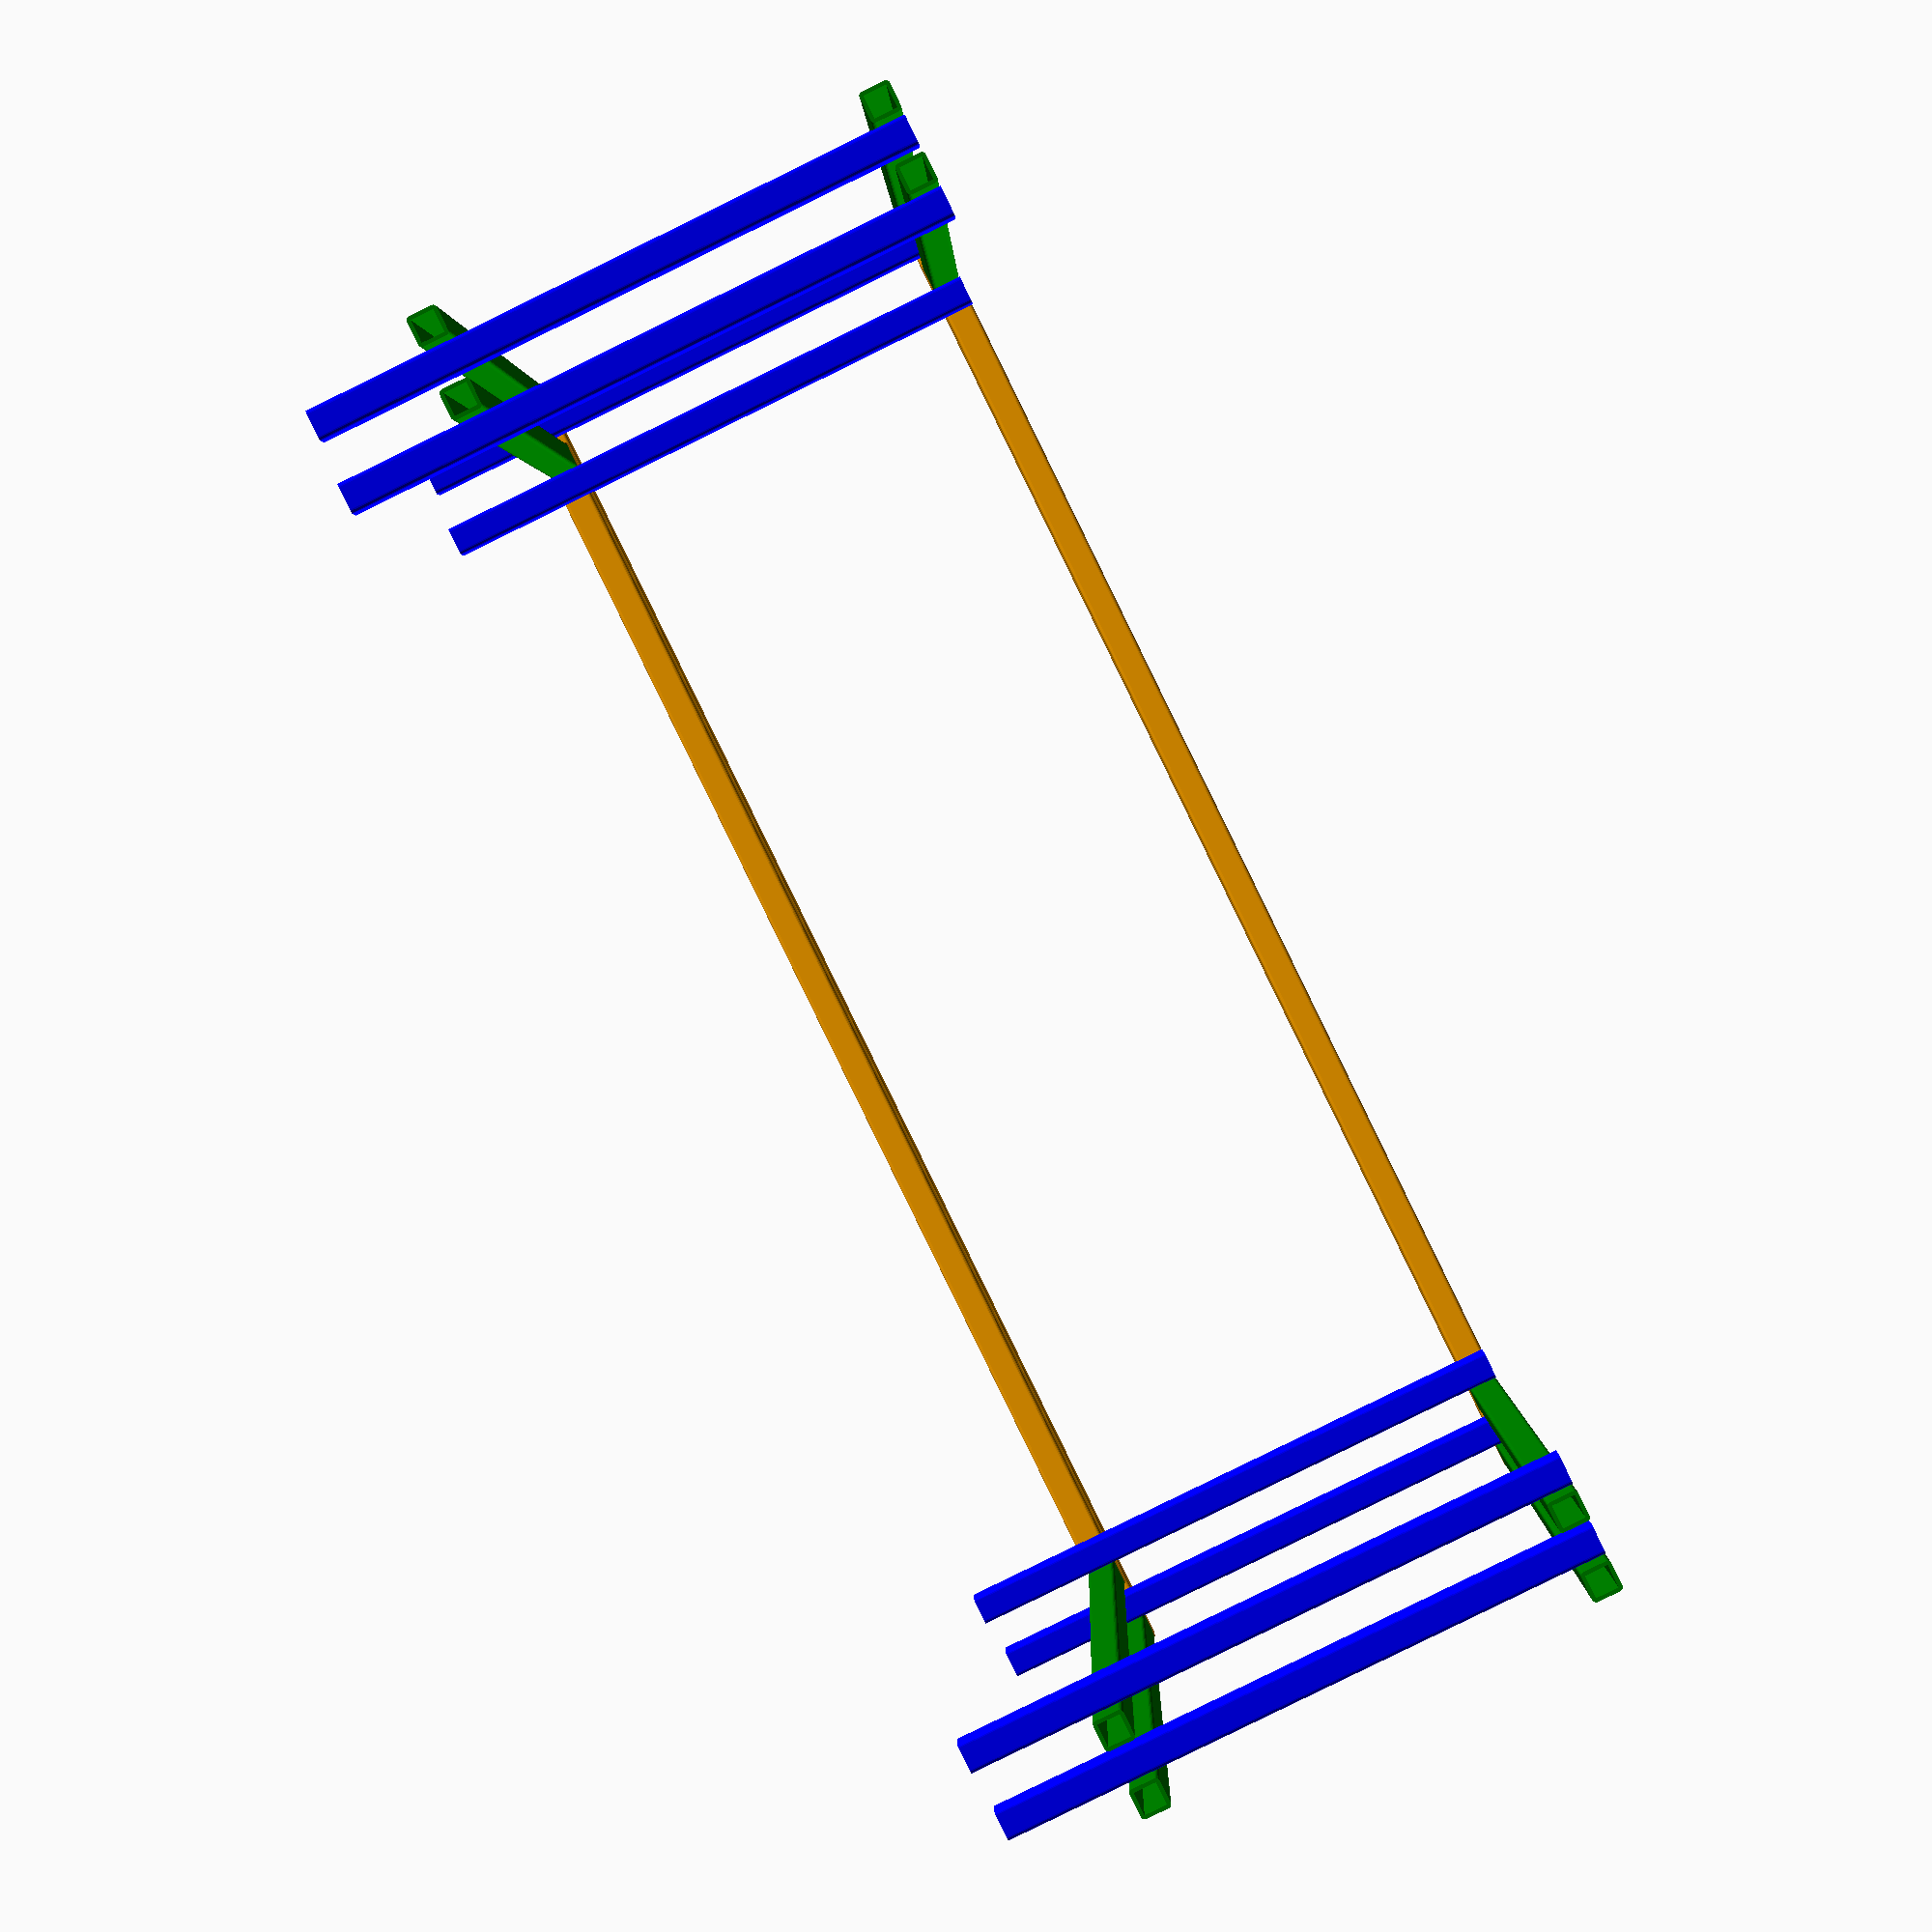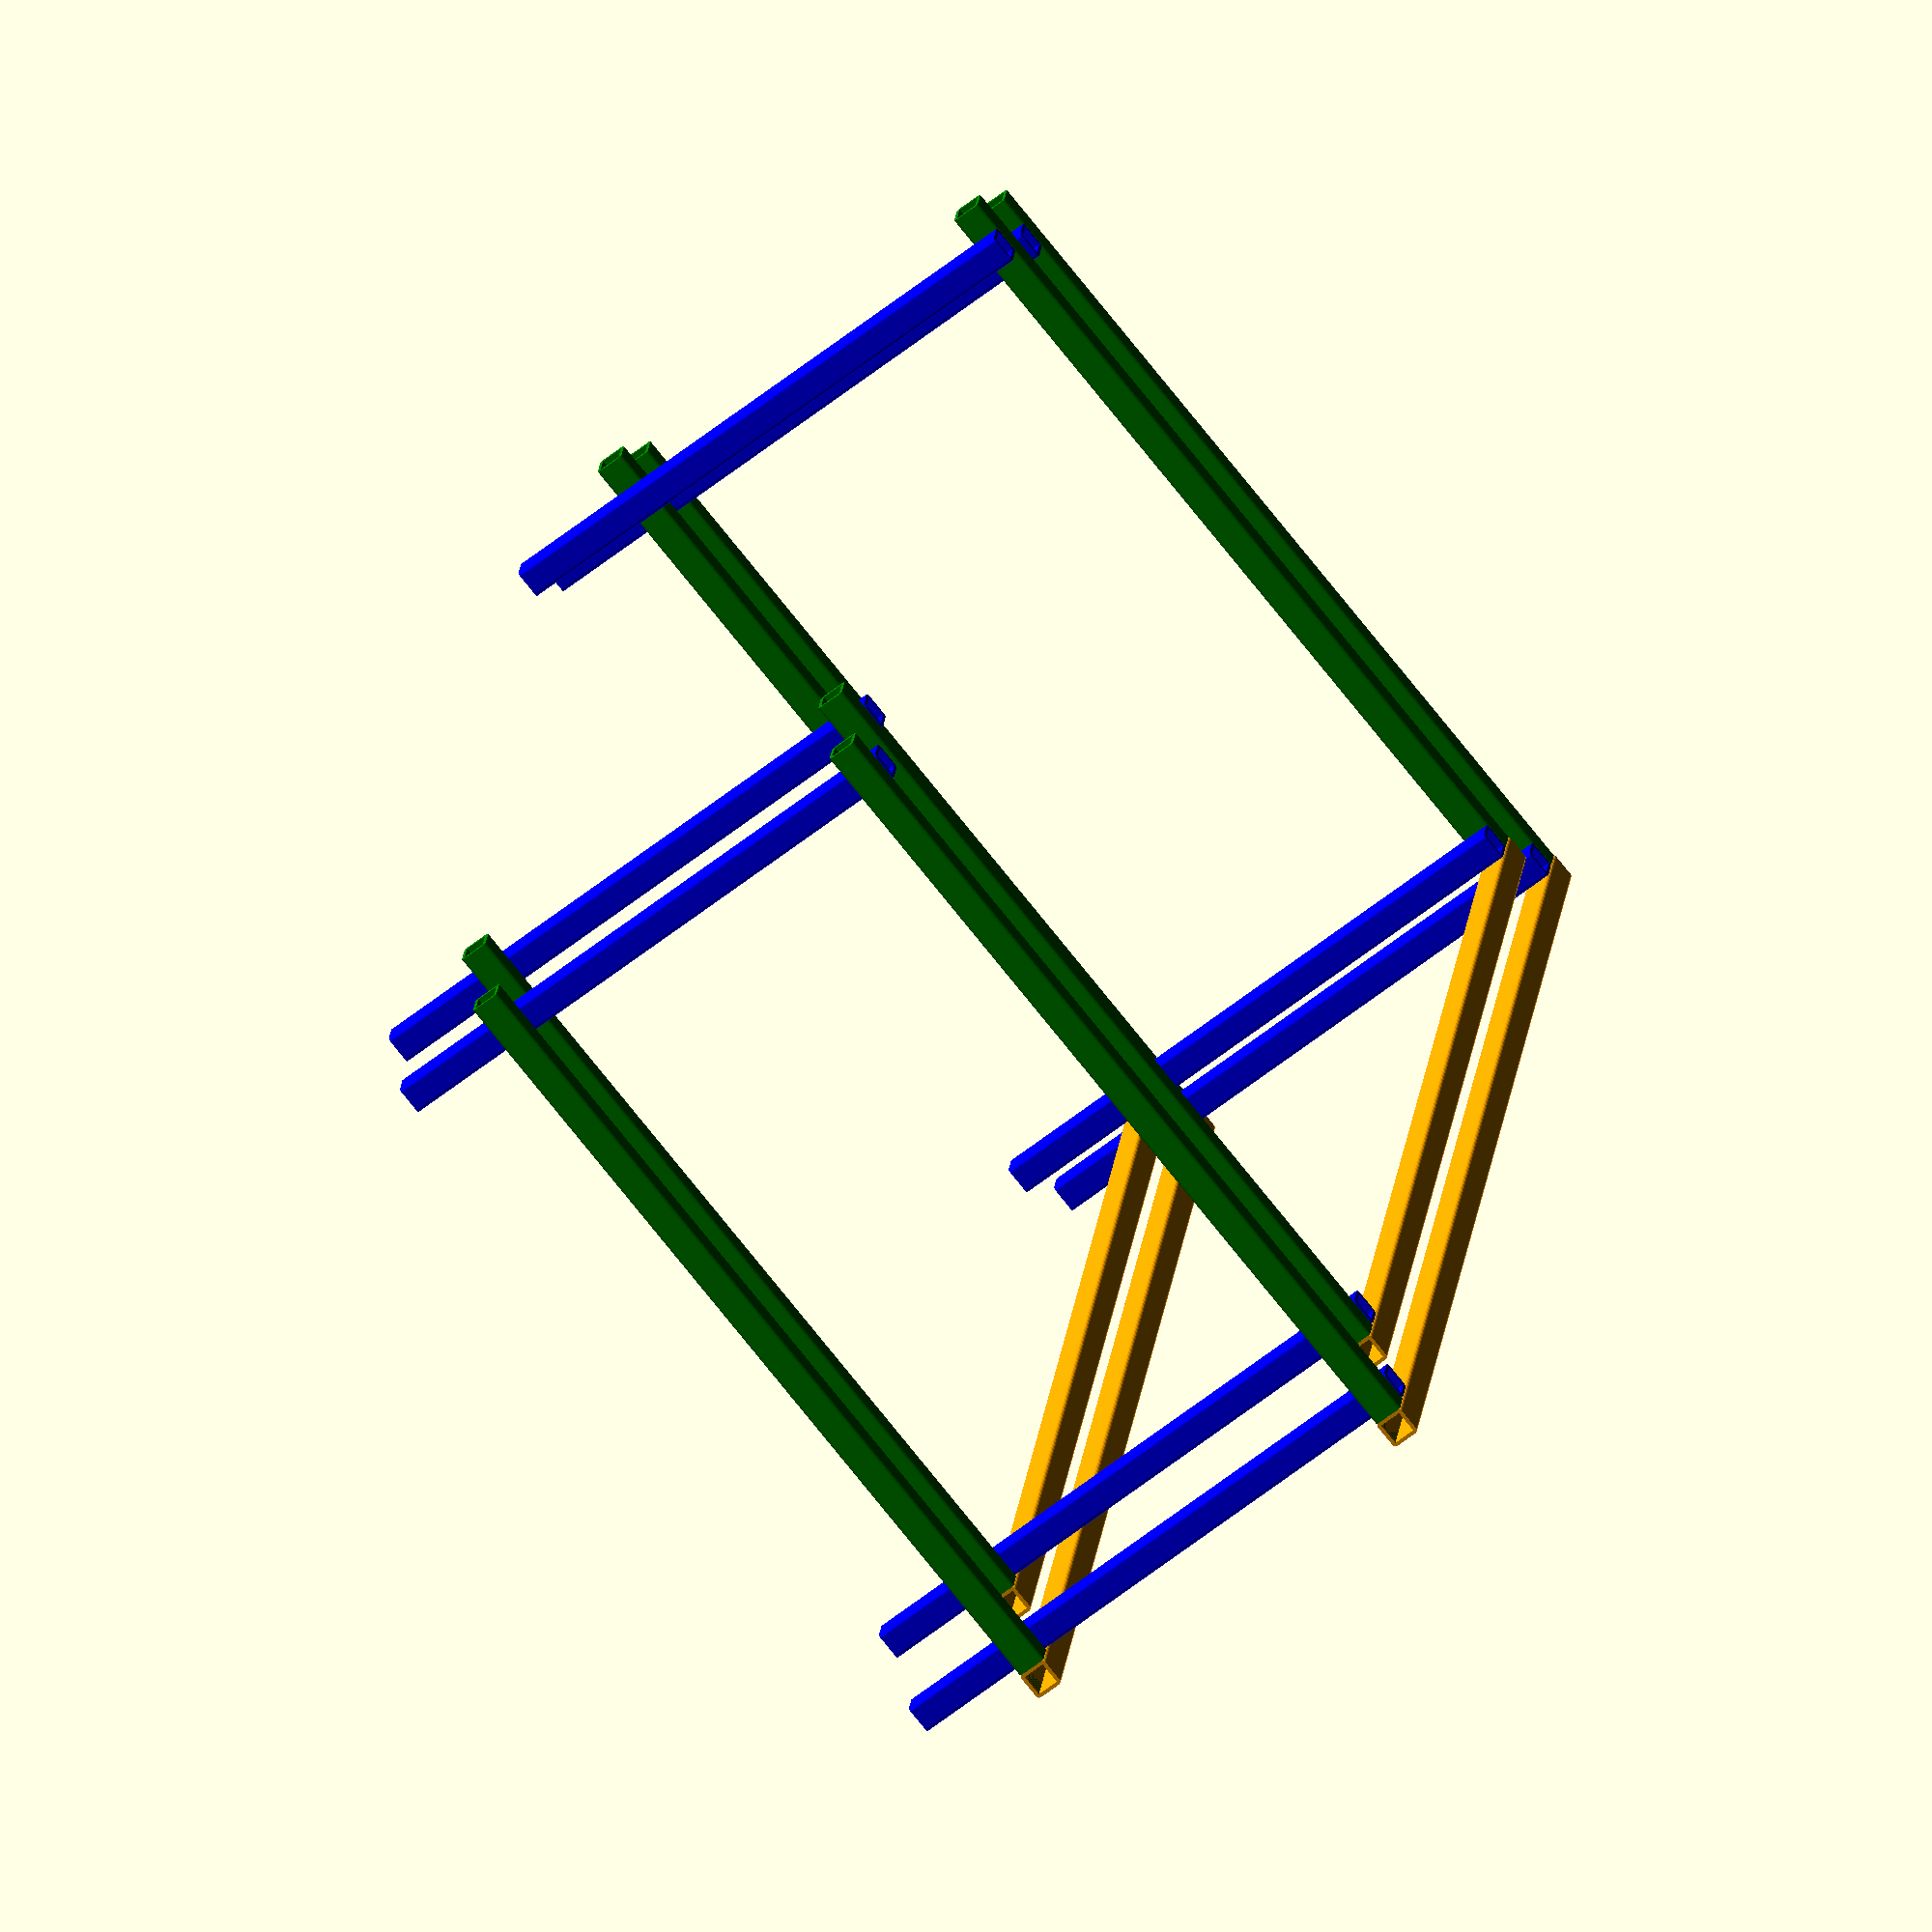
<openscad>
// CONFIGURATION

// Outer dimensions
table_width = 50;
table_depth = 30;
table_height = 20;

foot_rest_height = 5; // Height of the *top*

tube_thickness = 1;
tube_gauge = 1/8;
tube_corner_radius = 1/8;

$fn = 20;

// CONFIGURATION END

// CALCULATIONS

table_z_size = table_height;

foot_rest_z_position = foot_rest_height - tube_thickness;

// CALCULATIONS END

// MODULES

module leg() {
    difference() {
        translate([tube_corner_radius, tube_corner_radius, 0]) {
            minkowski() {
                cube(size = [tube_thickness - tube_corner_radius * 2, tube_thickness - tube_corner_radius * 2, table_z_size]);
                cylinder(r = tube_corner_radius, h = 0.01);
            }
        }
        translate([tube_gauge, tube_gauge, -1]) {
            cube(size = [tube_thickness - tube_gauge * 2, tube_thickness - tube_gauge * 2, table_z_size + 2]);
        }
    }
}

module legs(table_x_size, table_y_size) {
    union() {
        translate([tube_thickness, tube_thickness, 0]) {
            leg();
        }
        translate([table_x_size - tube_thickness * 2, tube_thickness, 0]) {
            leg();
        }
        translate([table_x_size - tube_thickness * 2, table_y_size - tube_thickness * 2, 0]) {
            leg();
        }
        translate([tube_thickness, table_y_size - tube_thickness * 2, 0]) {
            leg();
        }
    }
}

module width_bar(table_x_size) {
    difference() {
        translate([0, tube_corner_radius, tube_corner_radius]) {
            minkowski() {
                cube(size = [table_x_size, tube_thickness - tube_corner_radius * 2, tube_thickness - tube_corner_radius * 2]);
                rotate(a=[0,90,0]) {
                    cylinder(r = tube_corner_radius, h = 0.01);
                }
            }
        }
        translate([-1, tube_gauge, tube_gauge]) {
            cube(size = [table_x_size + 2, tube_thickness - tube_gauge * 2, tube_thickness - tube_gauge * 2]);
        }
    }
}

module width_bars(table_x_size) {
    union() {
        translate([0, 0, foot_rest_z_position]) {
            width_bar(table_x_size);
        }
        translate([0, 0, table_z_size - tube_thickness]) {
            width_bar(table_x_size);
        }
    }
}

module depth_bar(table_y_size) {
    difference() {
        translate([tube_corner_radius, 0, tube_corner_radius]) {
            minkowski() {
                cube(size = [tube_thickness - tube_corner_radius * 2, table_y_size - tube_thickness, tube_thickness - tube_corner_radius * 2]);
                rotate(a=[90,0,0]) {
                    cylinder(r = tube_corner_radius, h = 0.01);
                }
            }
        }
        translate([tube_gauge, -1, tube_gauge]) {
            cube(size = [tube_thickness - tube_gauge * 2, table_y_size + 2, tube_thickness - tube_gauge * 2]);
        }
    }
}

module depth_bars(table_x_size, table_y_size) {
    union() {
        translate([0, tube_thickness, foot_rest_z_position]) {
            depth_bar(table_y_size);
        }
        translate([table_x_size - tube_thickness, tube_thickness, foot_rest_z_position]) {
            depth_bar(table_y_size);
        }
        translate([0, tube_thickness, table_z_size - tube_thickness]) {
            depth_bar(table_y_size);
        }
        translate([table_x_size - tube_thickness, tube_thickness, table_z_size - tube_thickness]) {
            depth_bar(table_y_size);
        }
    }
}

module table(table_x_size, table_y_size) {
    color("Blue") legs(table_x_size, table_y_size);
    color("Orange") width_bars(table_x_size);
    color("Green") depth_bars(table_x_size, table_y_size);
}

// MODULES END

table(table_width, table_depth);

// Inner table example
% translate([2.5 * tube_thickness, 2 * tube_thickness, 0]) {
    table(table_width - 5 * tube_thickness, table_depth - tube_thickness);
}

</openscad>
<views>
elev=85.4 azim=182.7 roll=296.1 proj=p view=wireframe
elev=241.3 azim=99.3 roll=231.2 proj=o view=solid
</views>
